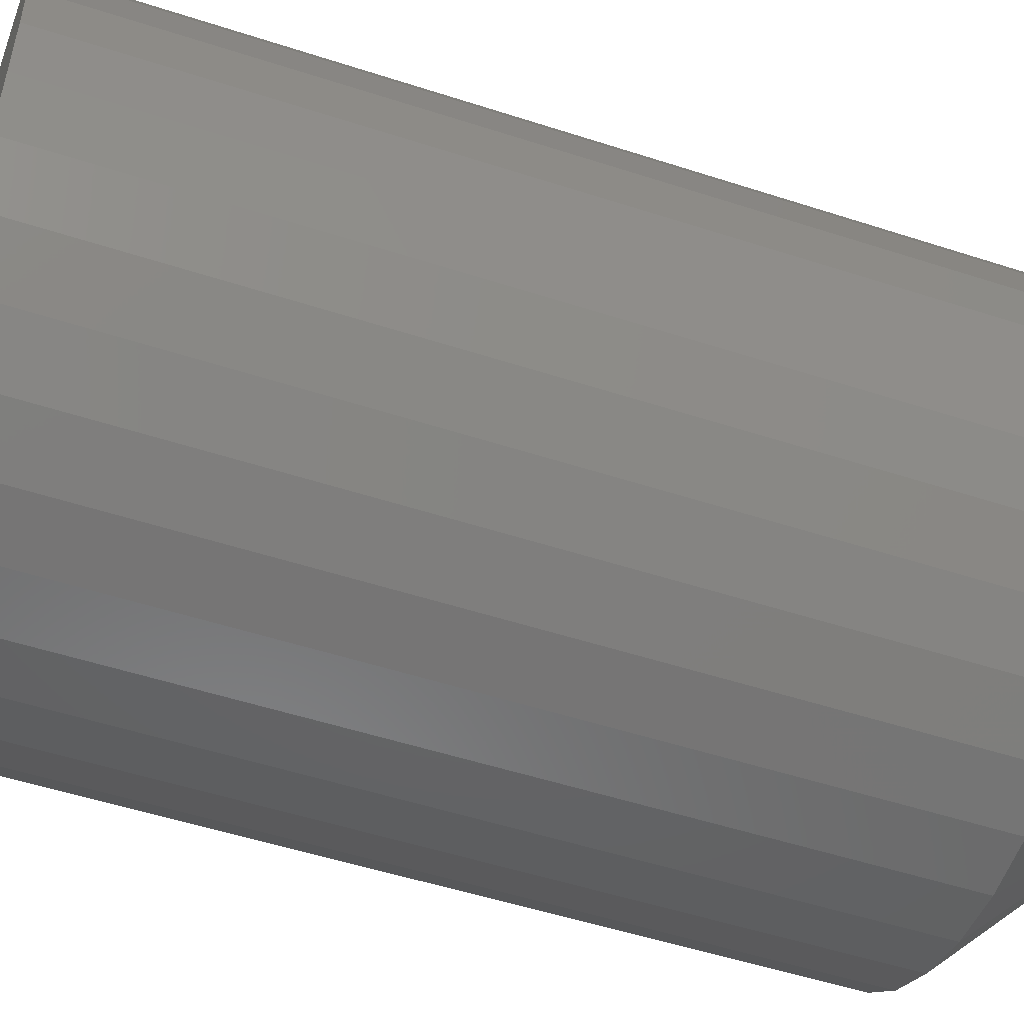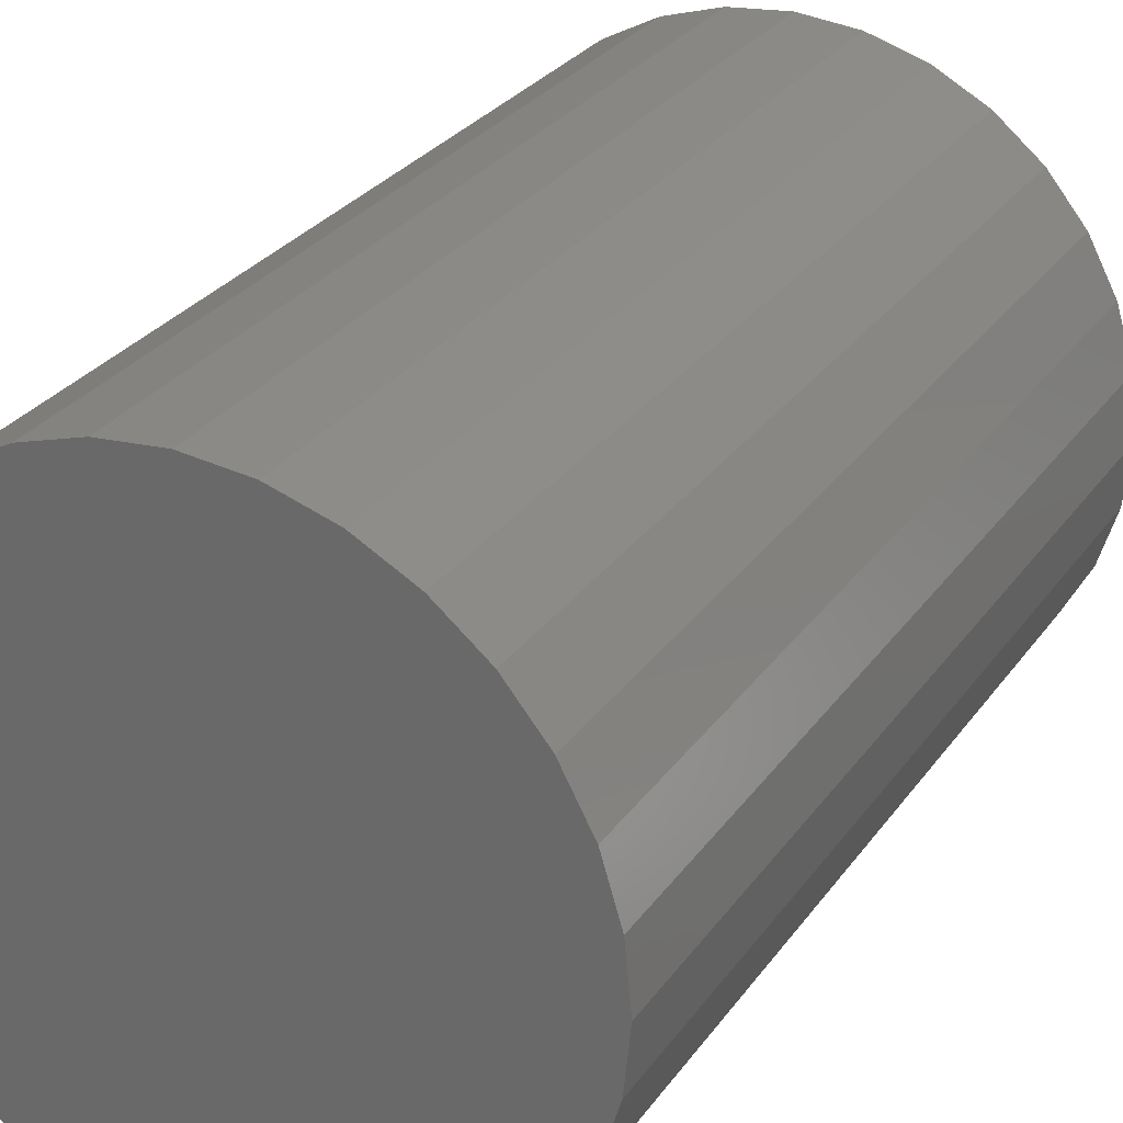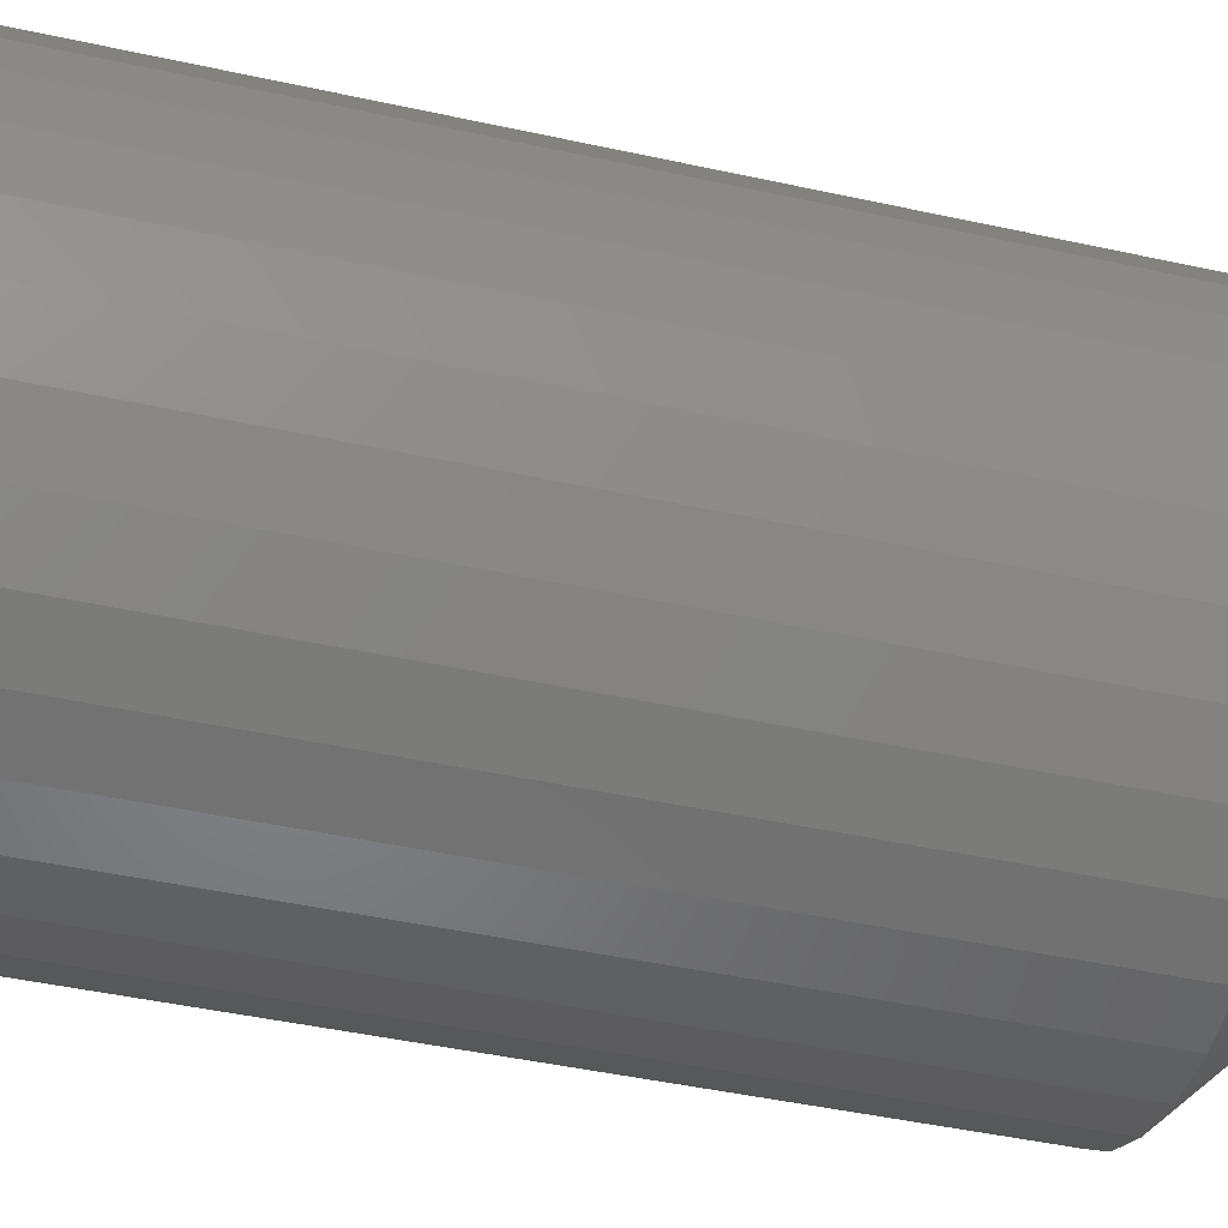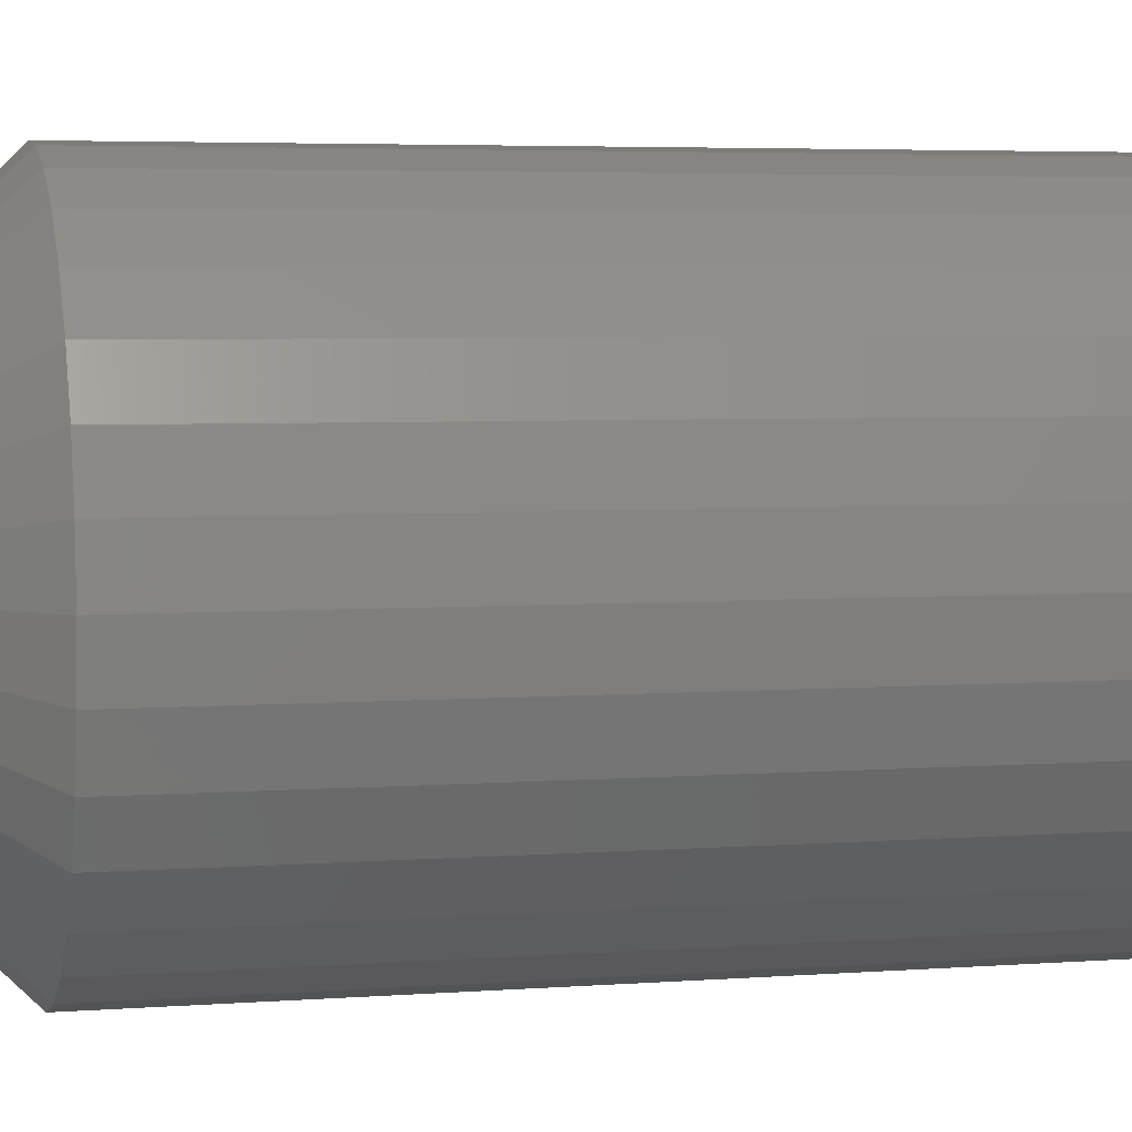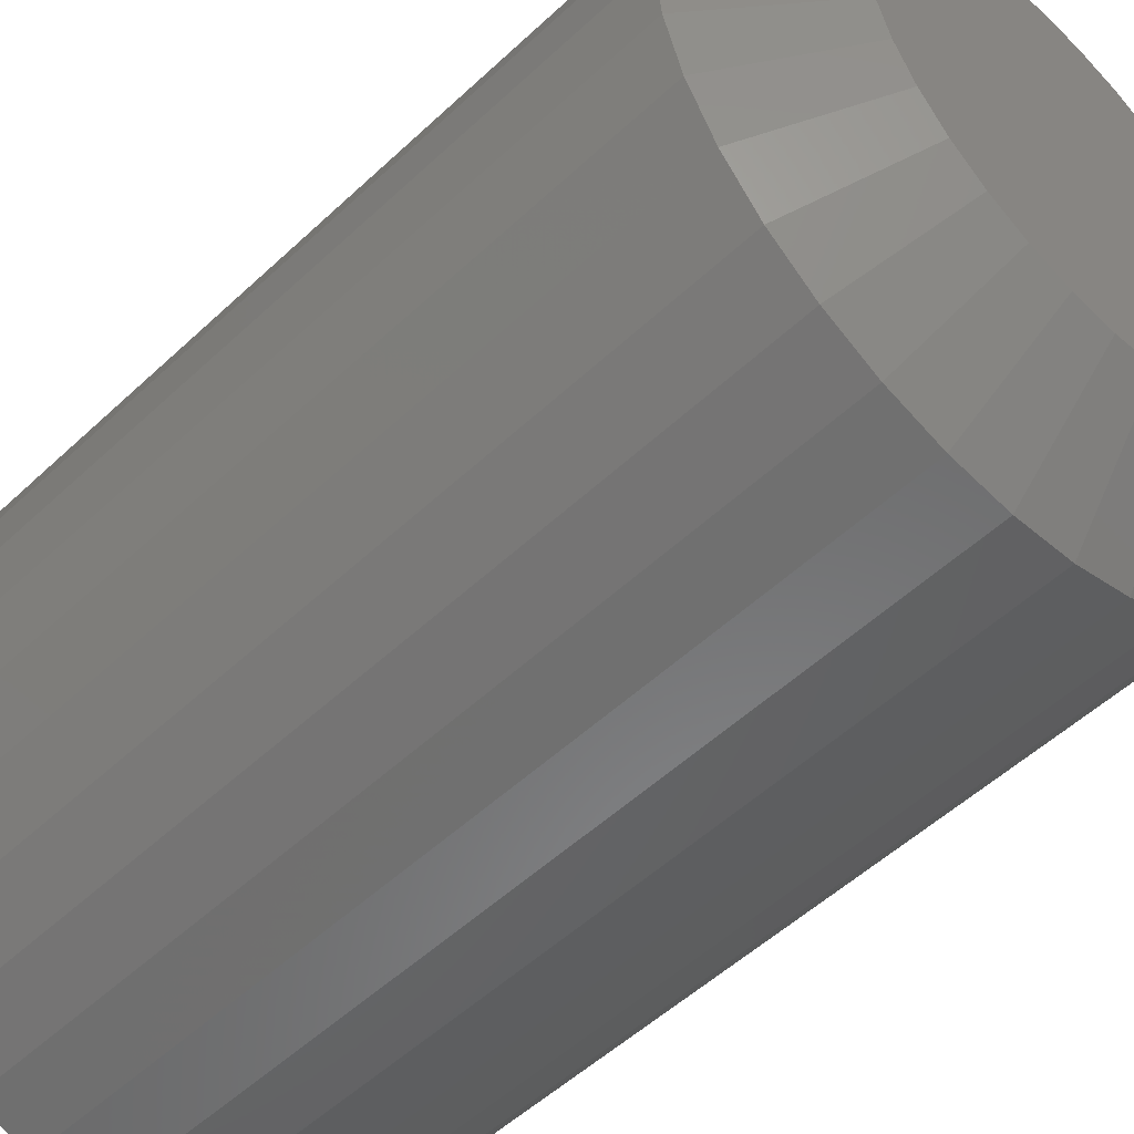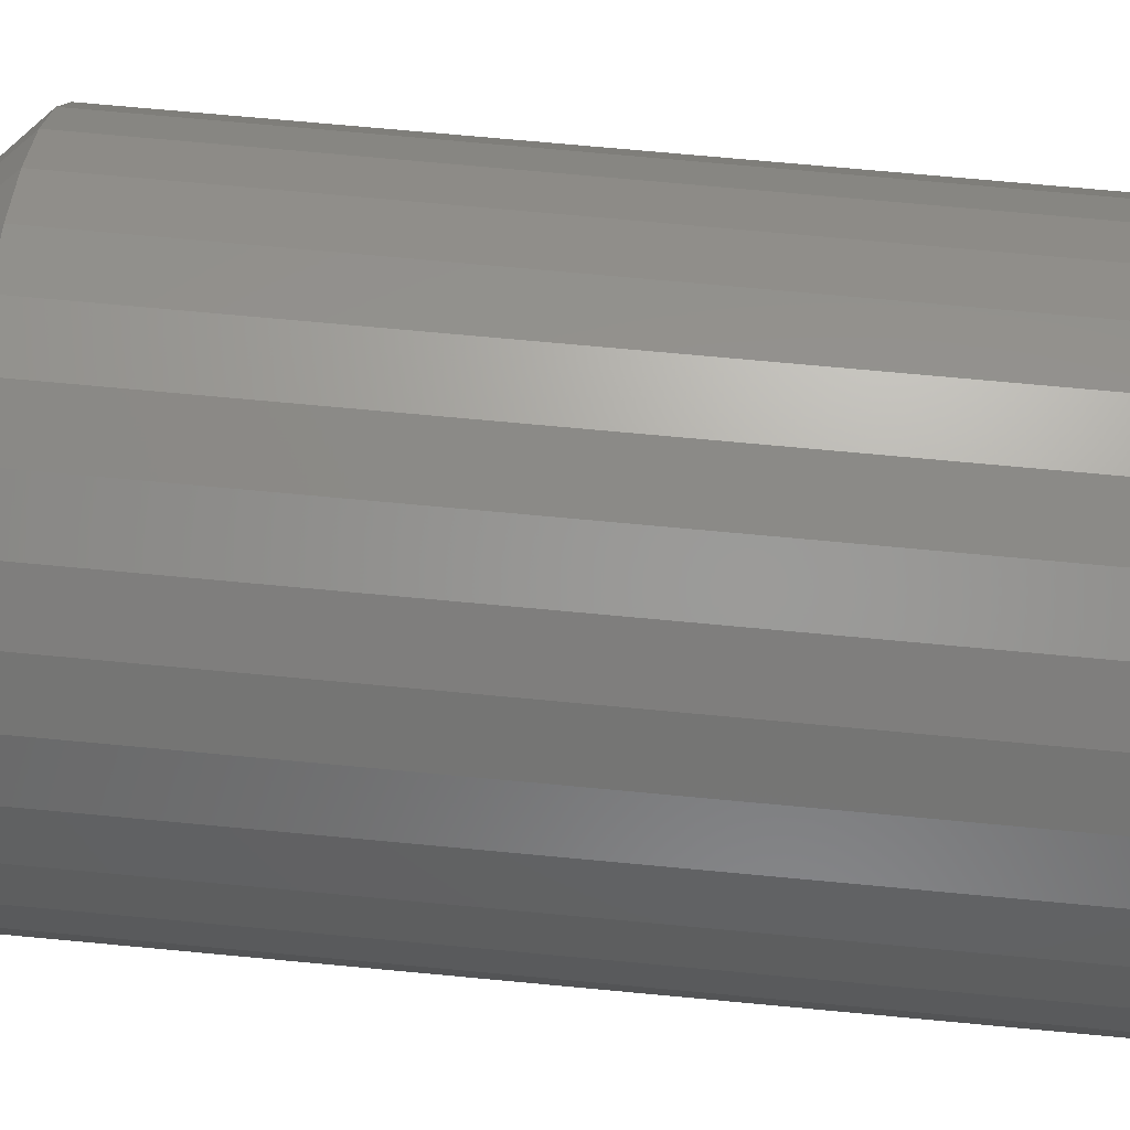
<metadata>
{"format":"stl","ext":"stl","renderer":"f3d","projection":"perspective","resolution":1024,"background":"white","views":[{"elev":-51.6,"azim":-109.5,"up":"+Z"},{"elev":28.4,"azim":-151.9,"up":"+Z"},{"elev":-46.4,"azim":-104.0,"up":"+Z"},{"elev":4.5,"azim":76.2,"up":"+Z"},{"elev":-52.5,"azim":-44.8,"up":"+Z"},{"elev":73.0,"azim":95.3,"up":"+Z"}]}
</metadata>
<code>
# stl→obj: 96 verts, 188 faces
v 0.0106 -0.03906 0.01237
v -0.01069 -0.03906 0.01028
v 0.01315 -0.03906 0.01028
v -0.01278 -0.03906 0.007721
v 0.01525 -0.03906 0.007721
v -0.01434 -0.03906 0.004807
v 0.01681 -0.03906 0.004807
v 0.01681 -0.03906 -0.008096
v -0.01278 -0.03906 -0.01101
v 0.01525 -0.03906 -0.01101
v -0.01069 -0.03906 -0.01357
v 0.01315 -0.03906 -0.01357
v -0.008133 -0.03906 -0.01566
v 0.0106 -0.03906 -0.01566
v -0.005218 -0.03906 -0.01722
v -0.002055 -0.03906 -0.01818
v 0.007685 -0.03906 -0.01722
v 0.001234 -0.03906 -0.0185
v 0.004522 -0.03906 -0.01818
v -0.008133 -0.03906 0.01237
v 0.007685 -0.03906 0.01393
v 0.004522 -0.03906 0.01489
v 0.001234 -0.03906 0.01521
v -0.002055 -0.03906 0.01489
v -0.005218 -0.03906 0.01393
v 0.01777 -0.03906 0.001644
v -0.0153 -0.03906 0.001644
v 0.01809 -0.03906 -0.001645
v -0.01562 -0.03906 -0.001645
v 0.01777 -0.03906 -0.004934
v -0.0153 -0.03906 -0.004934
v -0.01434 -0.03906 -0.008096
v 0.0259 0.03906 -0.001645
v 0.0259 -0.03125 -0.001645
v 0.02543 0.03906 -0.006458
v 0.02543 -0.03125 -0.006458
v 0.02403 0.03906 -0.01109
v 0.02403 -0.03125 -0.01109
v 0.02175 0.03906 -0.01535
v 0.02175 -0.03125 -0.01535
v 0.01868 0.03906 -0.01909
v 0.01868 -0.03125 -0.01909
v 0.01494 0.03906 -0.02216
v 0.01494 -0.03125 -0.02216
v 0.01067 0.03906 -0.02444
v 0.01067 -0.03125 -0.02444
v 0.006047 0.03906 -0.02584
v 0.006047 -0.03125 -0.02584
v 0.001234 0.03906 -0.02632
v 0.001234 -0.03125 -0.02632
v -0.00358 0.03906 -0.02584
v -0.00358 -0.03125 -0.02584
v -0.008208 0.03906 -0.02444
v -0.008208 -0.03125 -0.02444
v -0.01247 0.03906 -0.02216
v -0.01247 -0.03125 -0.02216
v -0.01621 0.03906 -0.01909
v -0.01621 -0.03125 -0.01909
v -0.01928 0.03906 -0.01535
v -0.01928 -0.03125 -0.01535
v -0.02156 0.03906 -0.01109
v -0.02156 -0.03125 -0.01109
v -0.02296 0.03906 -0.006458
v -0.02296 -0.03125 -0.006458
v -0.02344 0.03906 -0.001645
v -0.02344 -0.03125 -0.001645
v -0.02296 0.03906 0.003168
v -0.02296 -0.03125 0.003168
v -0.02156 0.03906 0.007796
v -0.02156 -0.03125 0.007796
v -0.01928 0.03906 0.01206
v -0.01928 -0.03125 0.01206
v -0.01621 0.03906 0.0158
v -0.01621 -0.03125 0.0158
v -0.01247 0.03906 0.01887
v -0.01247 -0.03125 0.01887
v -0.008208 0.03906 0.02115
v -0.008208 -0.03125 0.02115
v -0.00358 0.03906 0.02255
v -0.00358 -0.03125 0.02255
v 0.001234 0.03906 0.02303
v 0.001234 -0.03125 0.02303
v 0.006047 0.03906 0.02255
v 0.006047 -0.03125 0.02255
v 0.01067 0.03906 0.02115
v 0.01067 -0.03125 0.02115
v 0.01494 0.03906 0.01887
v 0.01494 -0.03125 0.01887
v 0.01868 0.03906 0.0158
v 0.01868 -0.03125 0.0158
v 0.02175 0.03906 0.01206
v 0.02175 -0.03125 0.01206
v 0.02403 0.03906 0.007796
v 0.02403 -0.03125 0.007796
v 0.02543 0.03906 0.003168
v 0.02543 -0.03125 0.003168
f 1 2 3
f 3 2 4
f 3 4 5
f 5 4 6
f 5 6 7
f 8 9 10
f 10 9 11
f 10 11 12
f 12 11 13
f 12 13 14
f 14 13 15
f 14 15 16
f 14 16 17
f 16 18 17
f 17 18 19
f 20 2 1
f 20 1 21
f 20 21 22
f 20 22 23
f 20 23 24
f 20 24 25
f 7 6 26
f 26 6 27
f 26 27 28
f 28 27 29
f 28 29 30
f 30 29 31
f 30 31 8
f 8 31 32
f 8 32 9
f 33 34 35
f 35 34 36
f 35 36 37
f 37 36 38
f 37 38 39
f 39 38 40
f 39 40 41
f 41 40 42
f 41 42 43
f 43 42 44
f 43 44 45
f 45 44 46
f 45 46 47
f 47 46 48
f 47 48 49
f 49 48 50
f 49 50 51
f 51 50 52
f 51 52 53
f 53 52 54
f 53 54 55
f 55 54 56
f 55 56 57
f 57 56 58
f 57 58 59
f 59 58 60
f 59 60 61
f 61 60 62
f 61 62 63
f 63 62 64
f 63 64 65
f 65 64 66
f 65 66 67
f 67 66 68
f 67 68 69
f 69 68 70
f 69 70 71
f 71 70 72
f 71 72 73
f 73 72 74
f 73 74 75
f 75 74 76
f 75 76 77
f 77 76 78
f 77 78 79
f 79 78 80
f 79 80 81
f 81 80 82
f 81 82 83
f 83 82 84
f 83 84 85
f 85 84 86
f 85 86 87
f 87 86 88
f 87 88 89
f 89 88 90
f 89 90 91
f 91 90 92
f 91 92 93
f 93 92 94
f 93 94 95
f 95 94 96
f 95 96 33
f 33 96 34
f 29 27 66
f 27 68 66
f 34 96 28
f 96 26 28
f 96 94 7
f 26 96 7
f 92 90 5
f 5 94 92
f 7 94 5
f 88 86 21
f 1 88 21
f 1 3 88
f 84 82 22
f 22 86 84
f 21 86 22
f 80 78 25
f 24 80 25
f 24 23 80
f 76 74 20
f 20 78 76
f 25 78 20
f 72 70 6
f 4 72 6
f 4 2 72
f 27 70 68
f 6 70 27
f 3 5 90
f 90 88 3
f 23 22 82
f 82 80 23
f 2 20 74
f 74 72 2
f 28 30 34
f 30 36 34
f 66 64 29
f 64 31 29
f 64 62 32
f 31 64 32
f 60 58 9
f 9 62 60
f 32 62 9
f 56 54 15
f 13 56 15
f 13 11 56
f 52 50 16
f 16 54 52
f 15 54 16
f 48 46 17
f 19 48 17
f 19 18 48
f 44 42 14
f 14 46 44
f 17 46 14
f 40 38 8
f 10 40 8
f 10 12 40
f 30 38 36
f 8 38 30
f 11 9 58
f 58 56 11
f 18 16 50
f 50 48 18
f 12 14 42
f 42 40 12
f 77 79 81
f 77 81 83
f 85 77 83
f 75 77 85
f 87 75 85
f 73 75 87
f 89 73 87
f 71 73 89
f 91 71 89
f 69 71 91
f 93 69 91
f 67 69 93
f 95 67 93
f 37 61 35
f 59 61 37
f 39 59 37
f 57 59 39
f 41 57 39
f 55 57 41
f 43 55 41
f 53 55 43
f 45 53 43
f 51 53 45
f 49 51 45
f 47 49 45
f 61 63 35
f 35 63 65
f 35 65 33
f 33 65 67
f 33 67 95

</code>
